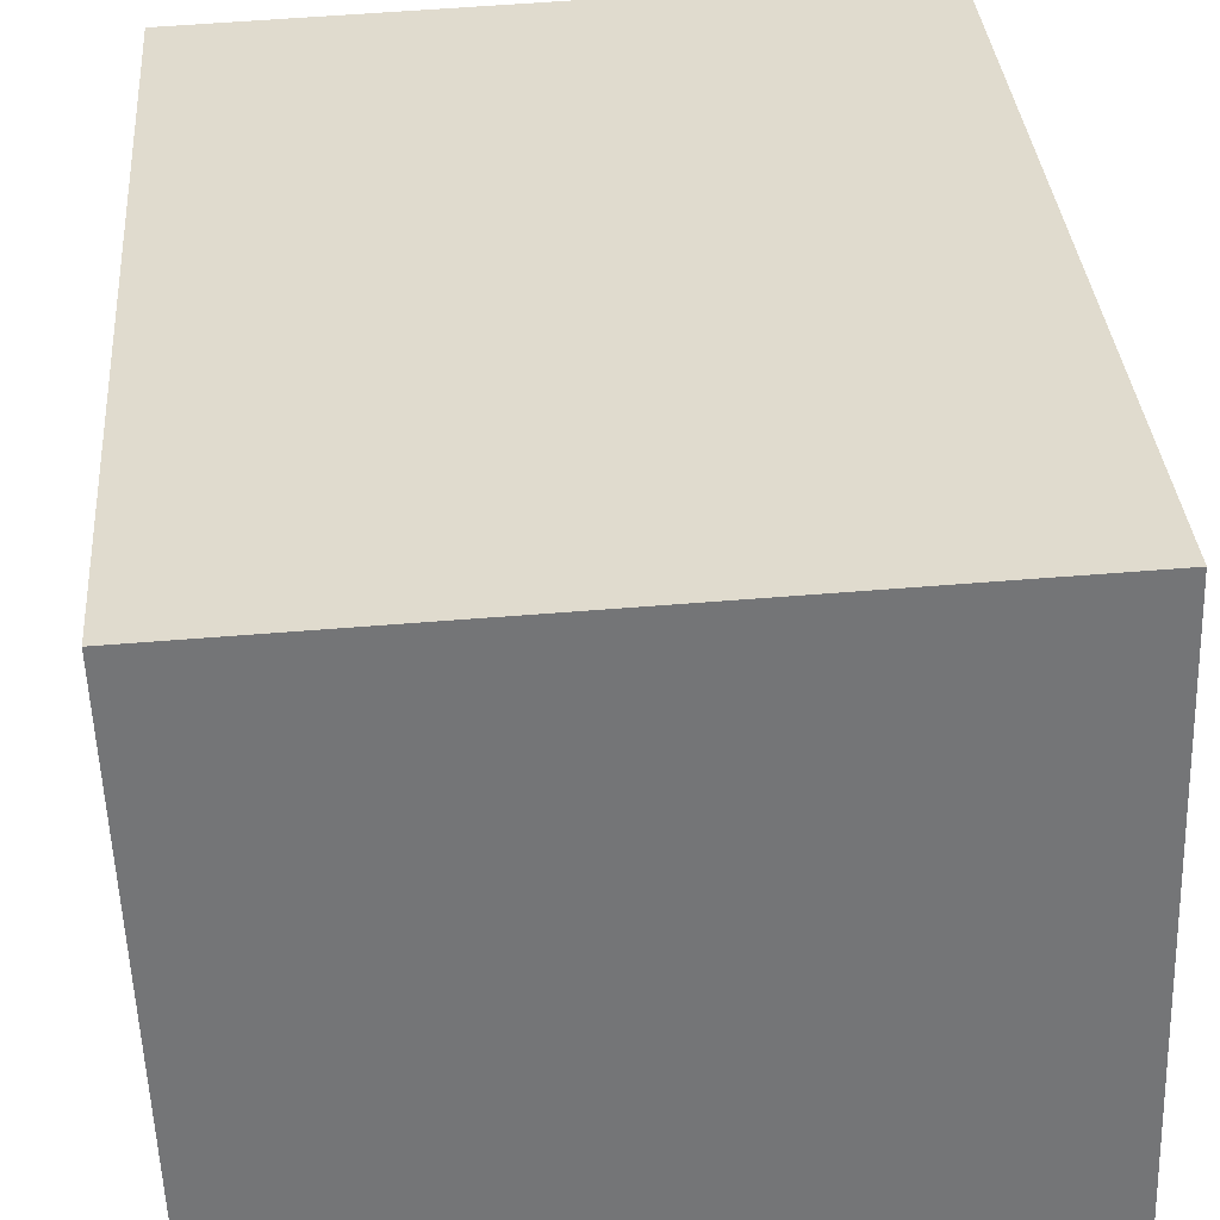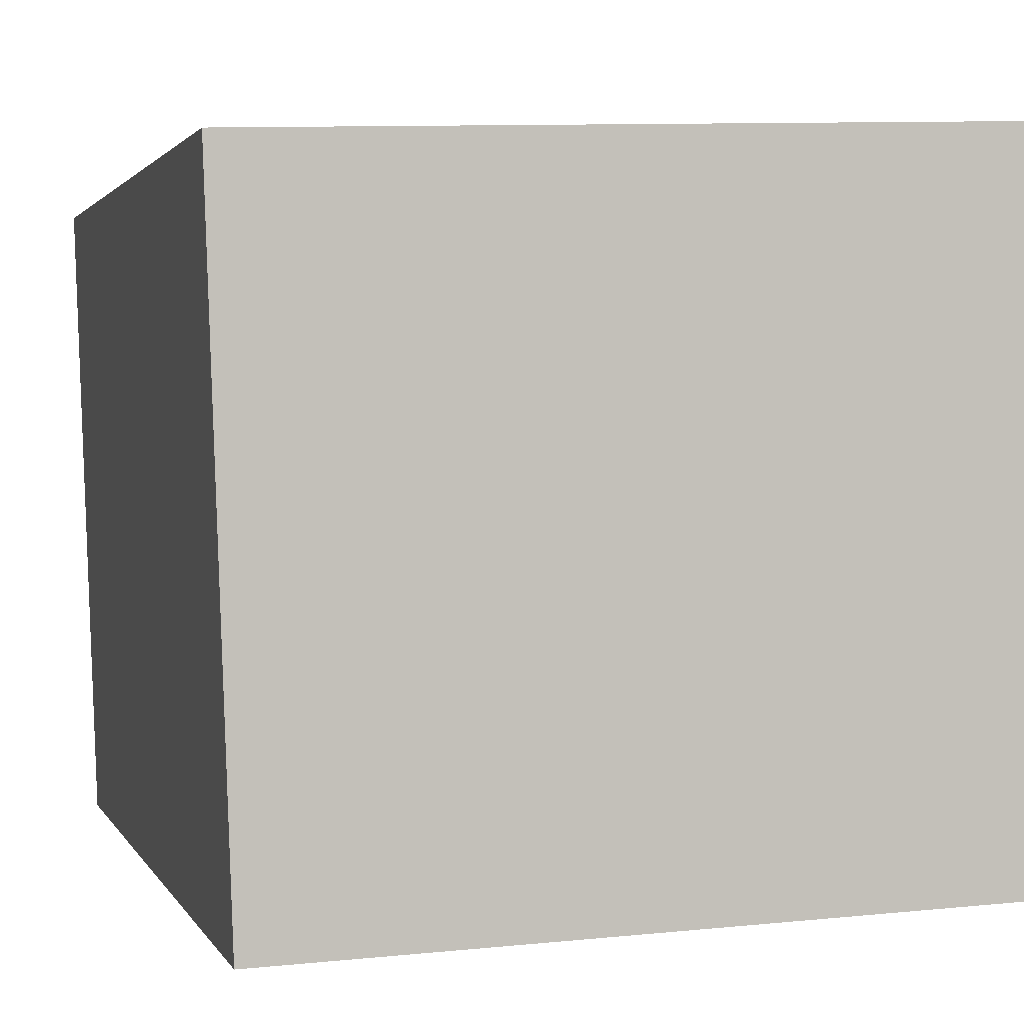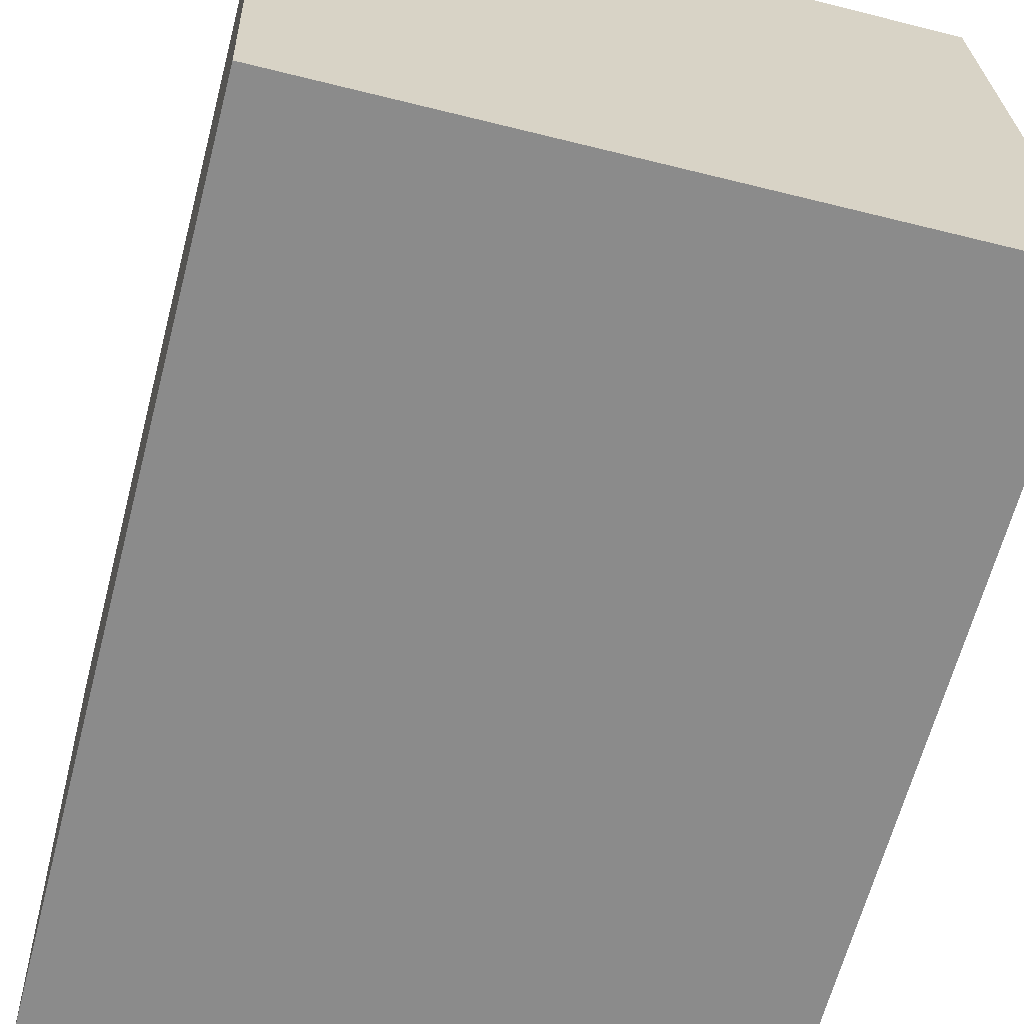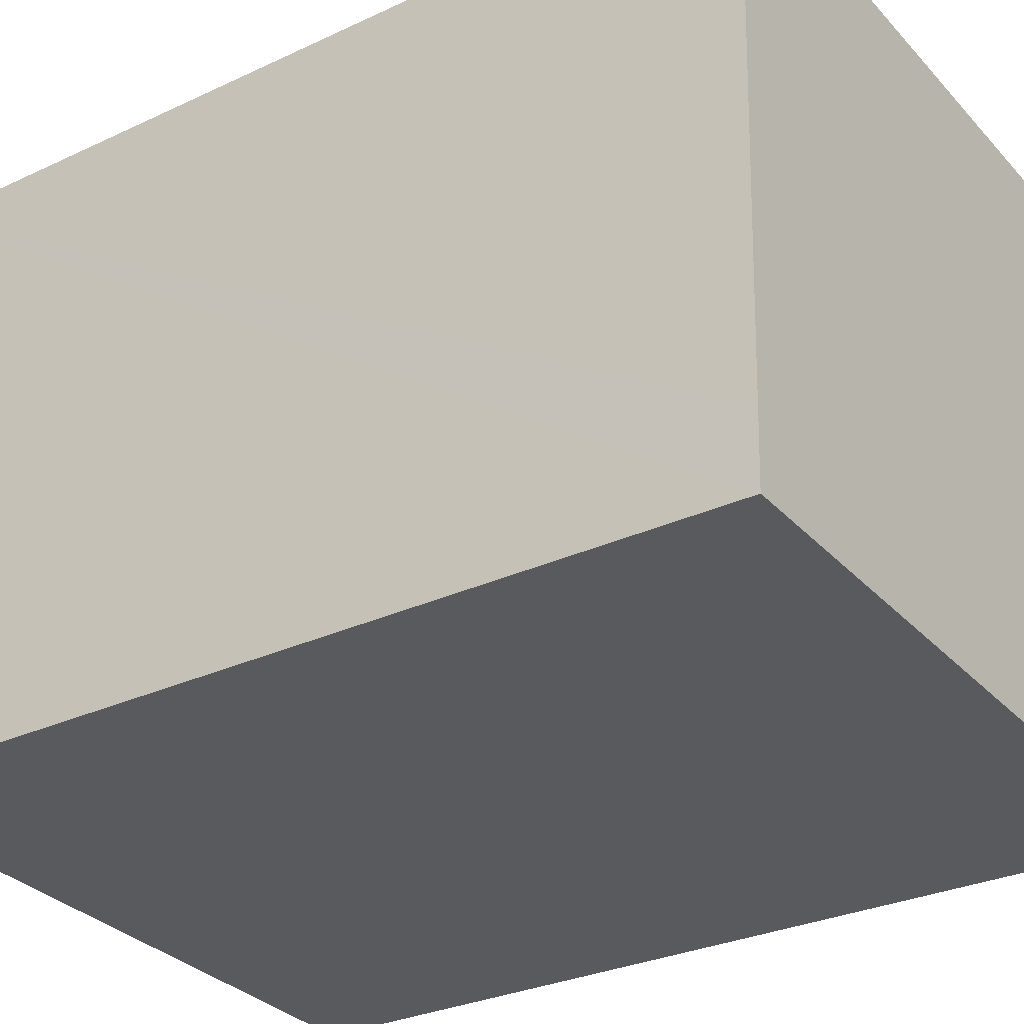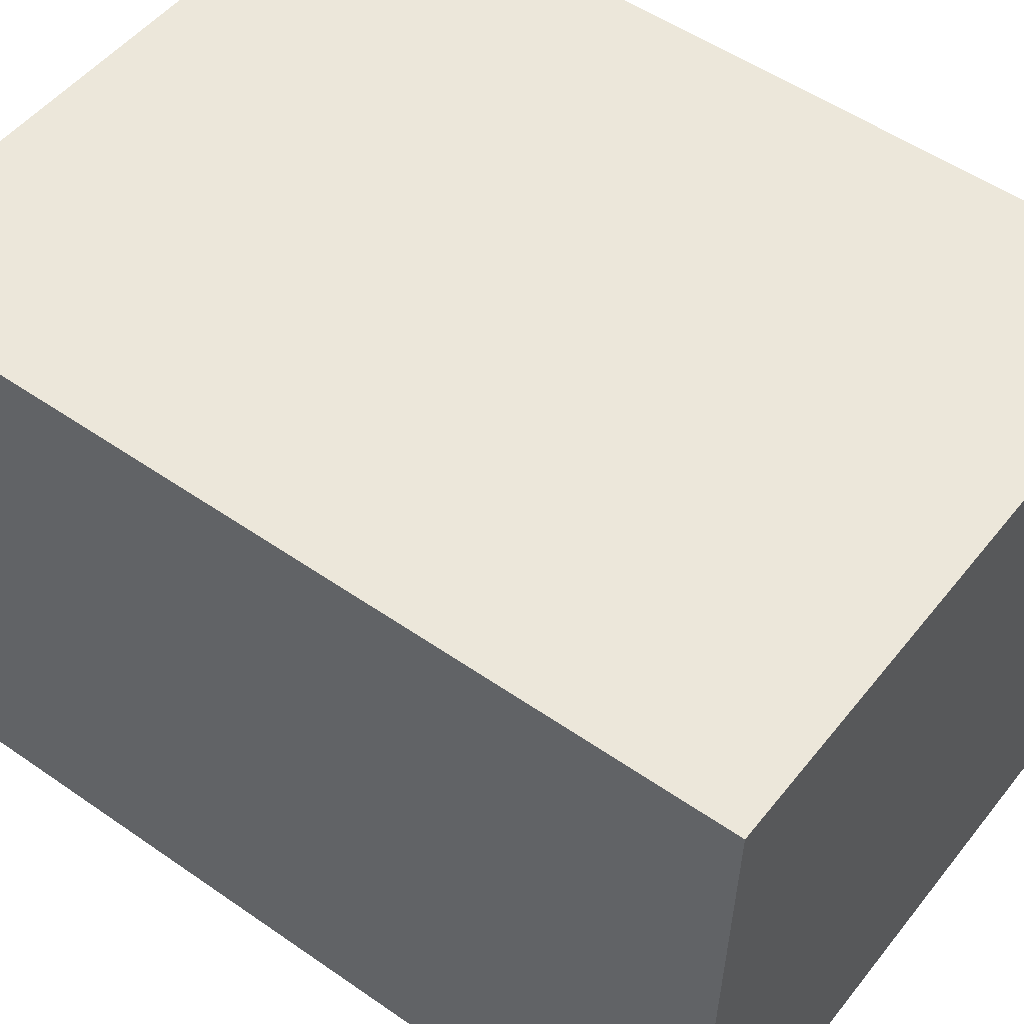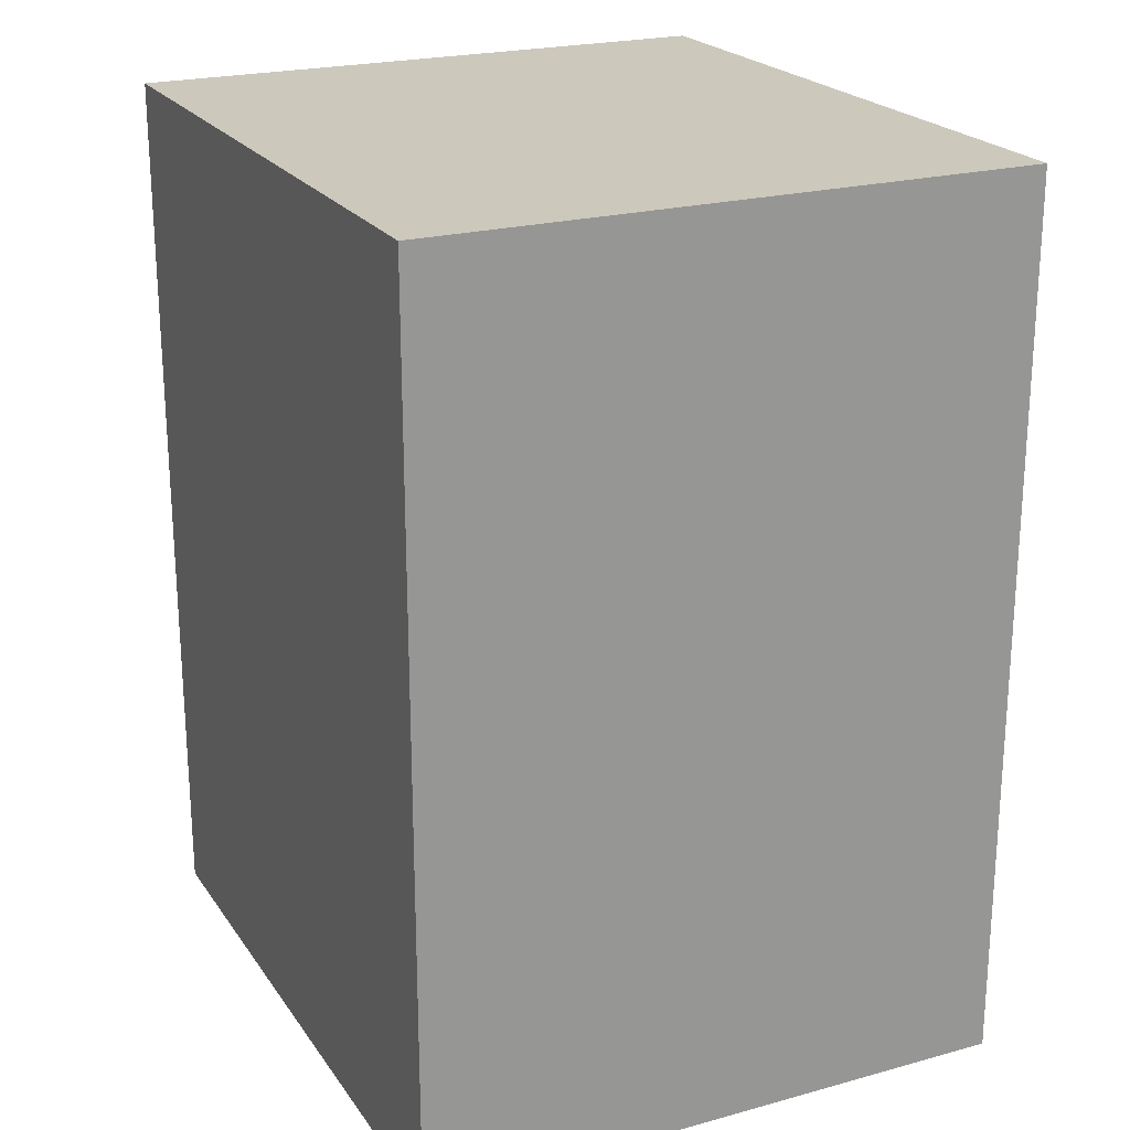
<metadata>
{"format":"obj","ext":"obj","renderer":"f3d","projection":"perspective","resolution":1024,"background":"white","views":[{"elev":33.9,"azim":-4.3,"up":"+Z"},{"elev":1.8,"azim":-14.8,"up":"+Z"},{"elev":-64.1,"azim":-14.7,"up":"+Z"},{"elev":-29.5,"azim":124.7,"up":"+Z"},{"elev":52.6,"azim":126.8,"up":"+Z"},{"elev":22.2,"azim":-117.5,"up":"+Y"}]}
</metadata>
<code>
v  1.953 2.525 -1.448
v  0 2.525 1.546e-16
v  1.9 2.525 0.067
v  0.054 2.525 -1.538
v  1.96 2.525 -1.643
v  0.06 2.525 -1.71
v  0 0 0
v  1.9 -4.103e-18 0.067
v  1.96 1.006e-16 -1.643
v  1.953 8.866e-17 -1.448
v  0.06 1.047e-16 -1.71
v  0.054 9.418e-17 -1.538
g defaultobject
f 1 2 3
f 2 1 4
f 4 1 5
f 4 5 6
f 7 3 2
f 3 7 8
f 8 1 3
f 1 8 5
f 5 8 9
f 9 8 10
f 9 6 5
f 6 9 11
f 4 7 2
f 7 4 6
f 7 6 12
f 12 6 11
f 7 10 8
f 10 7 12
f 10 12 9
f 9 12 11

</code>
